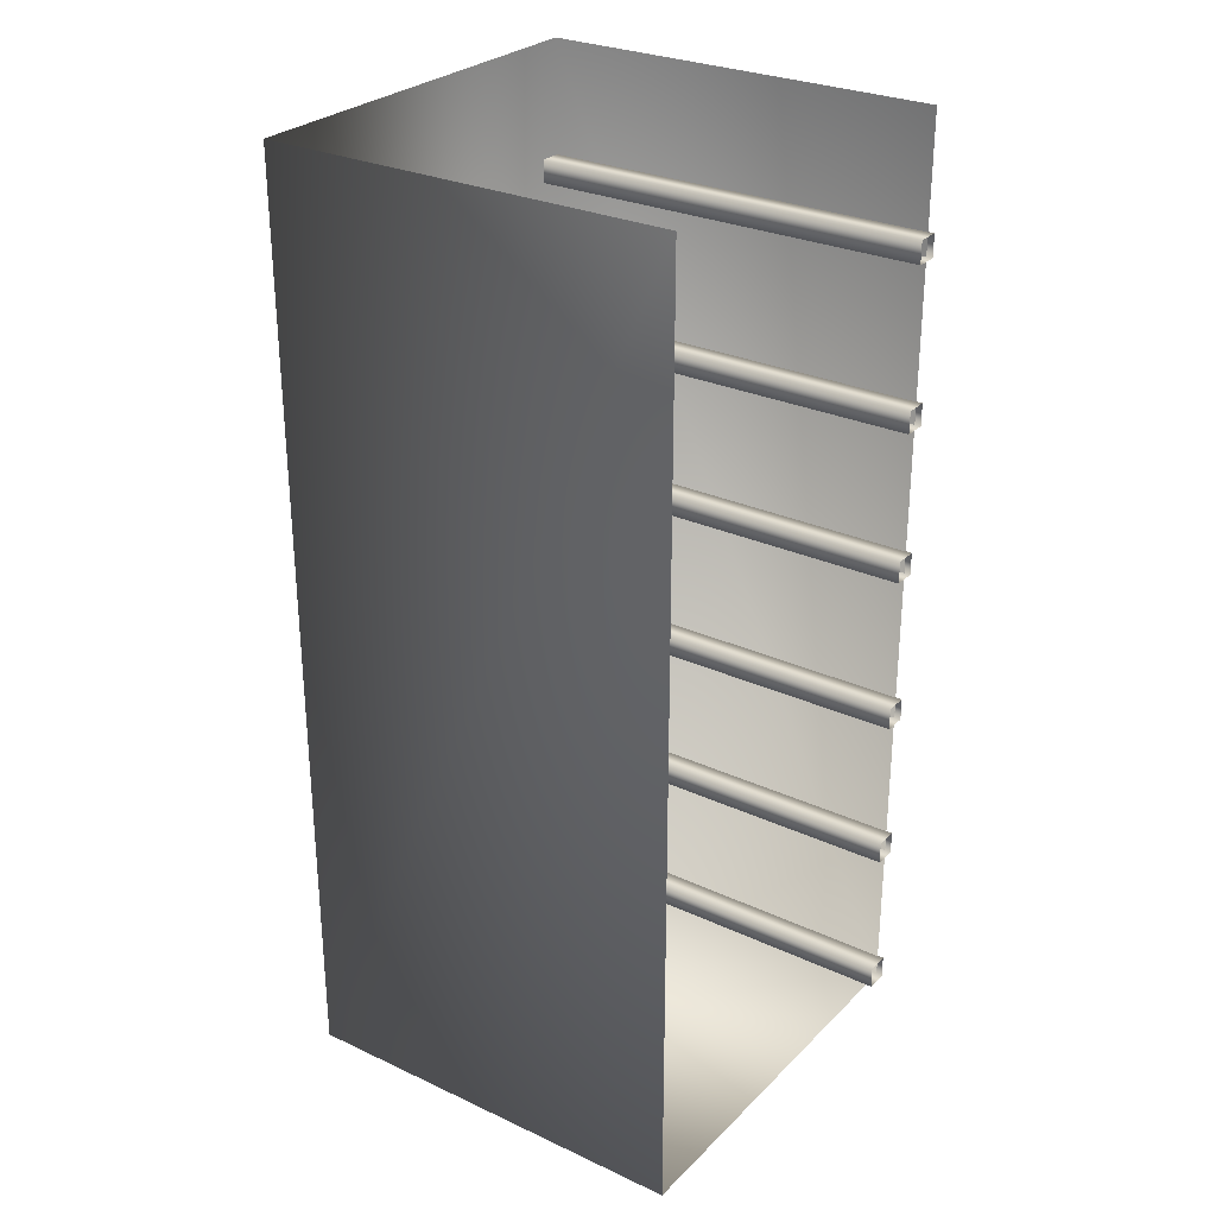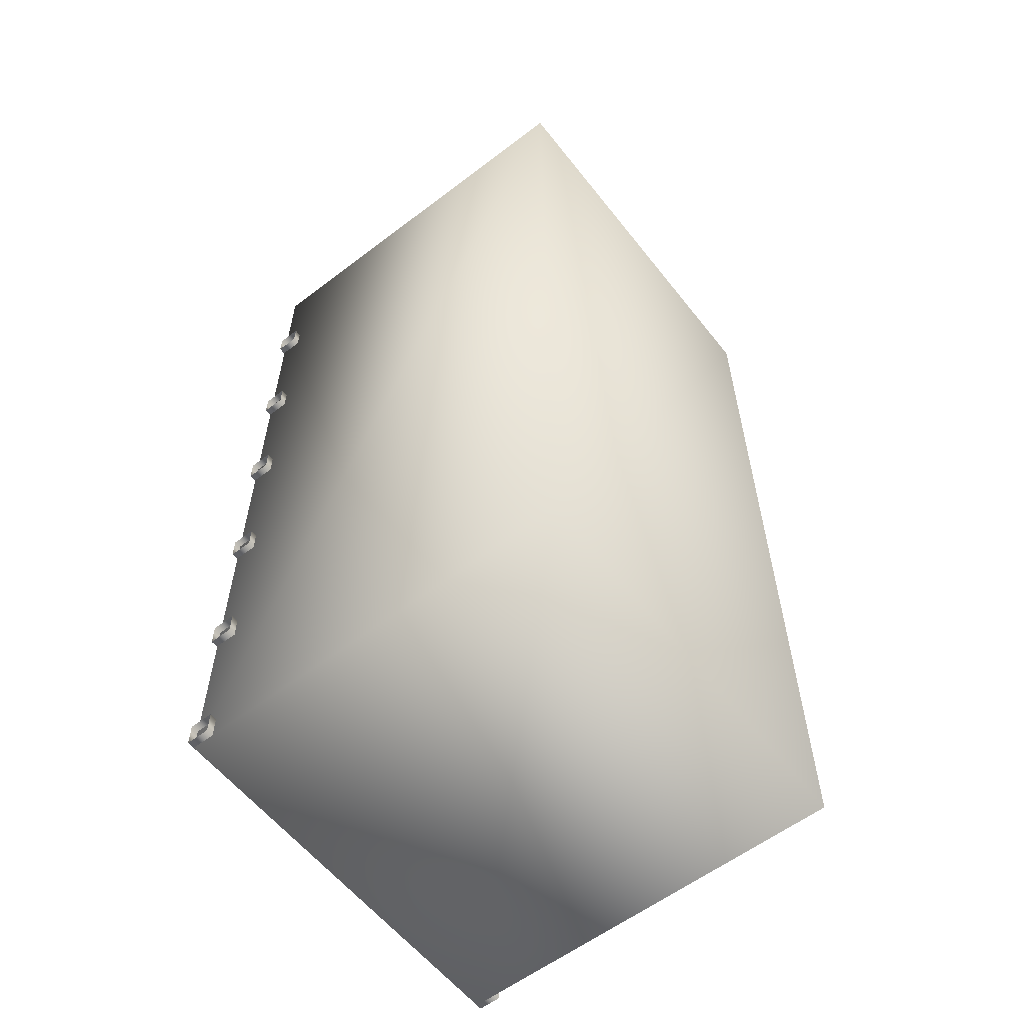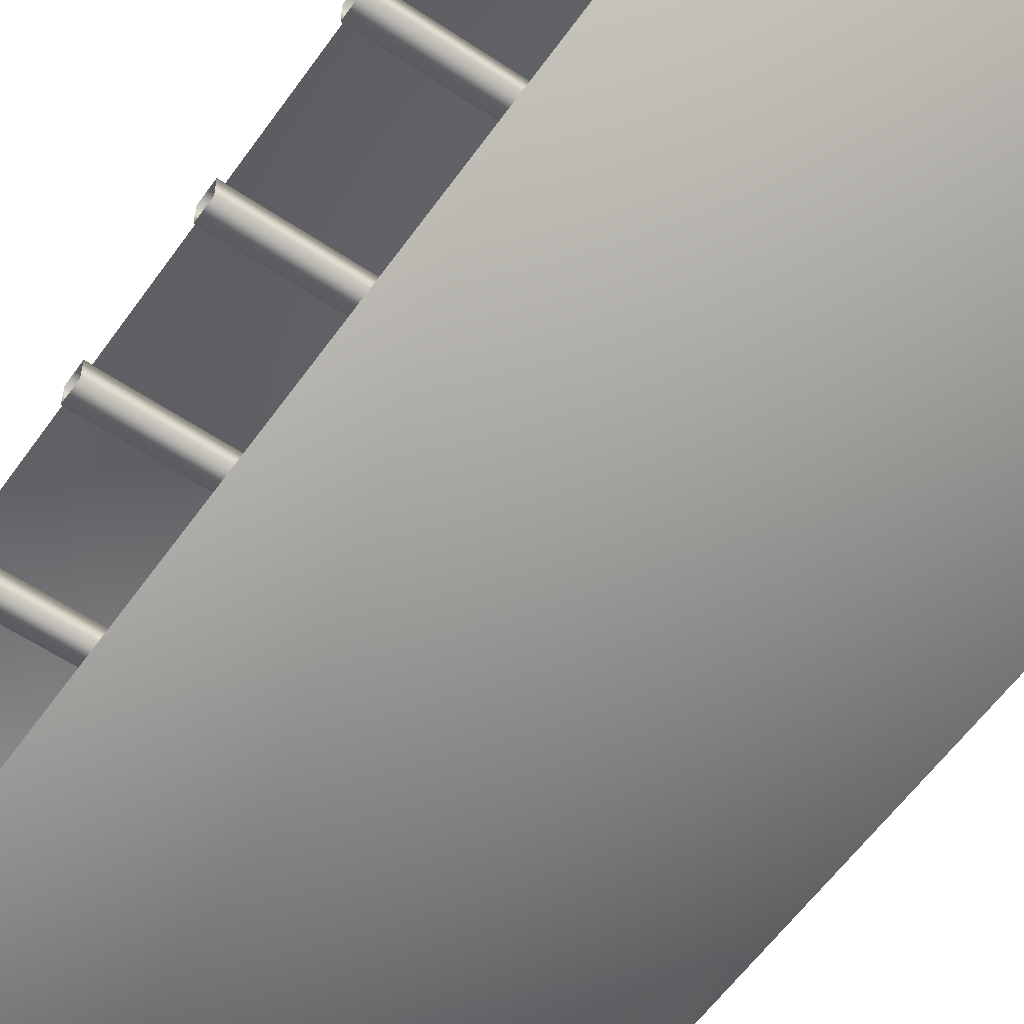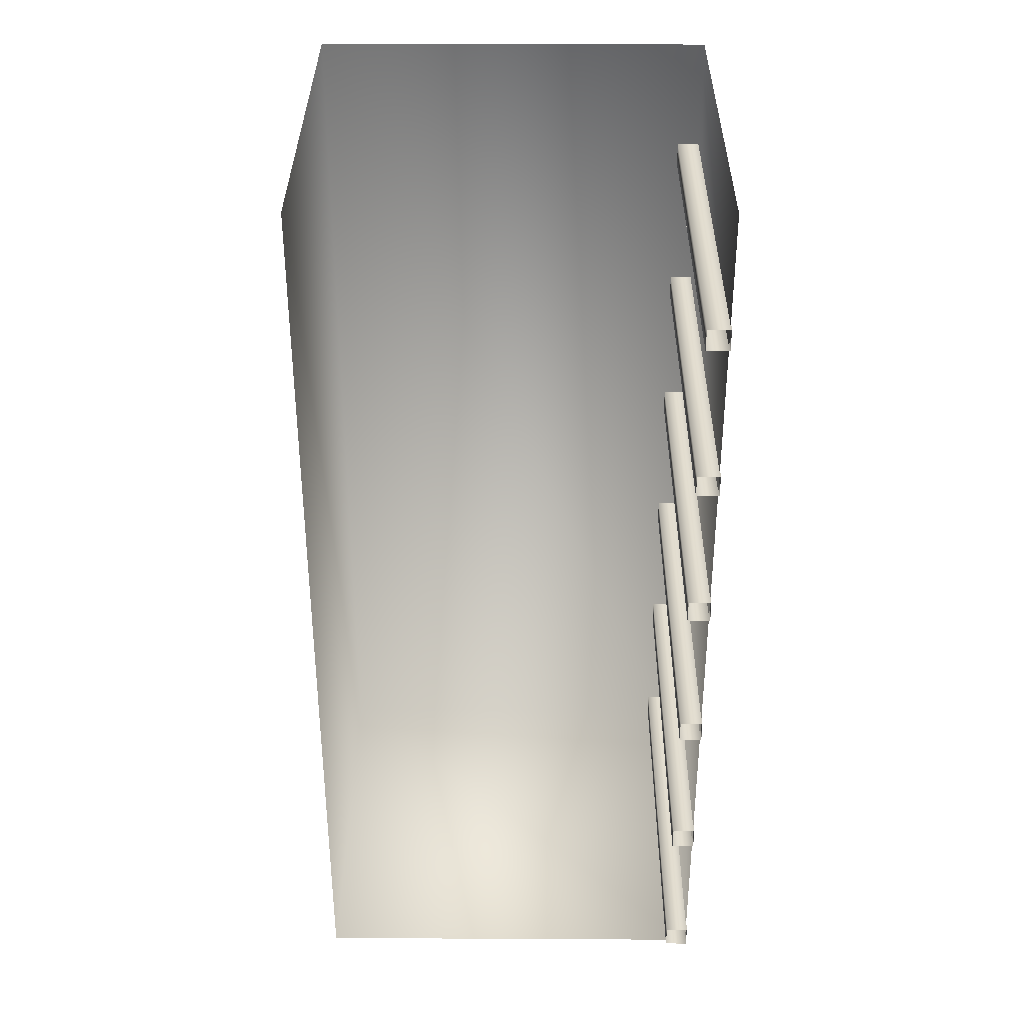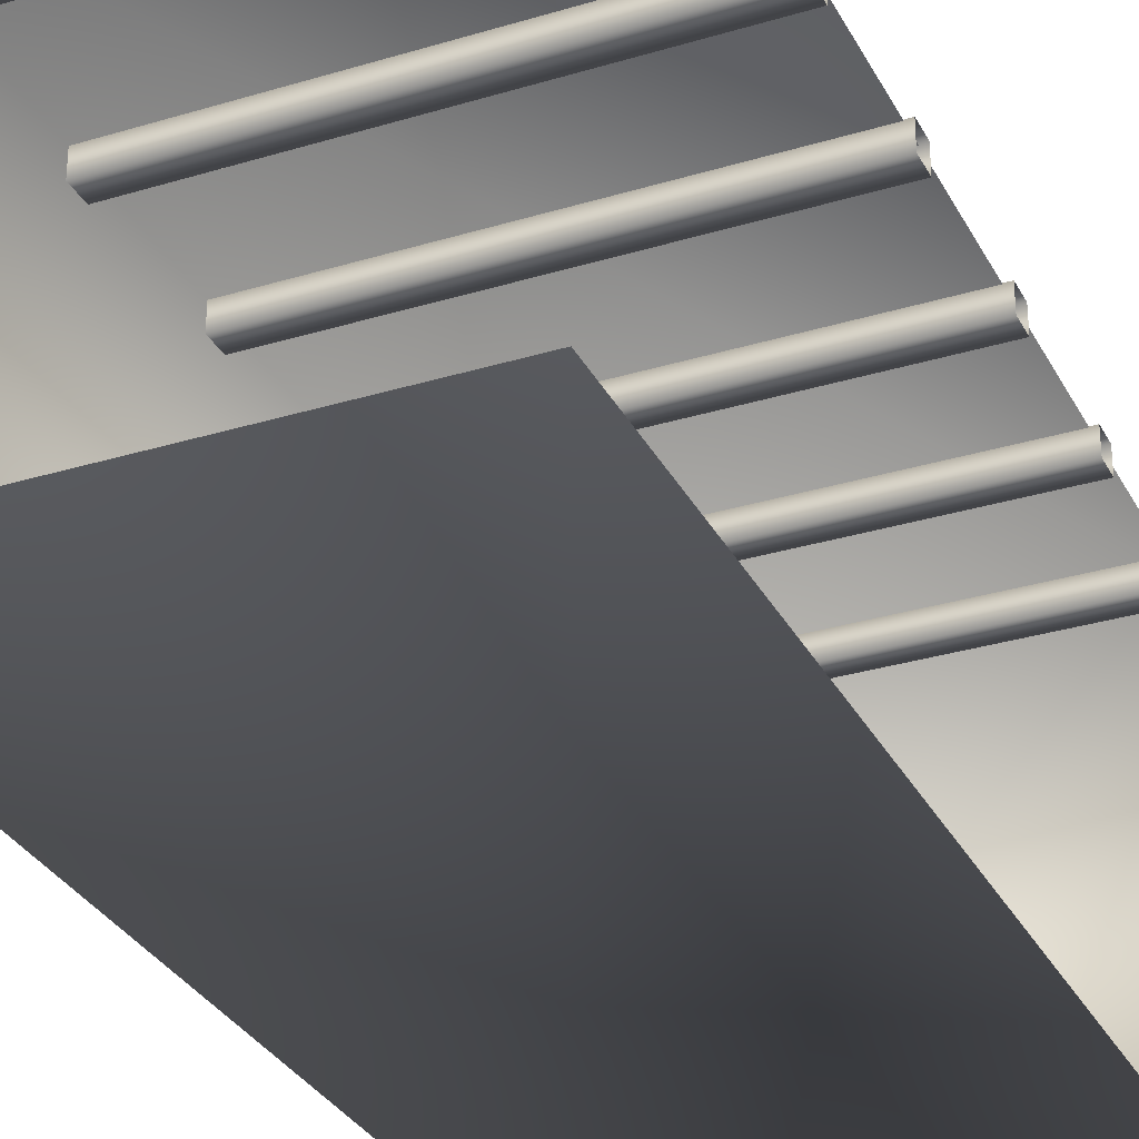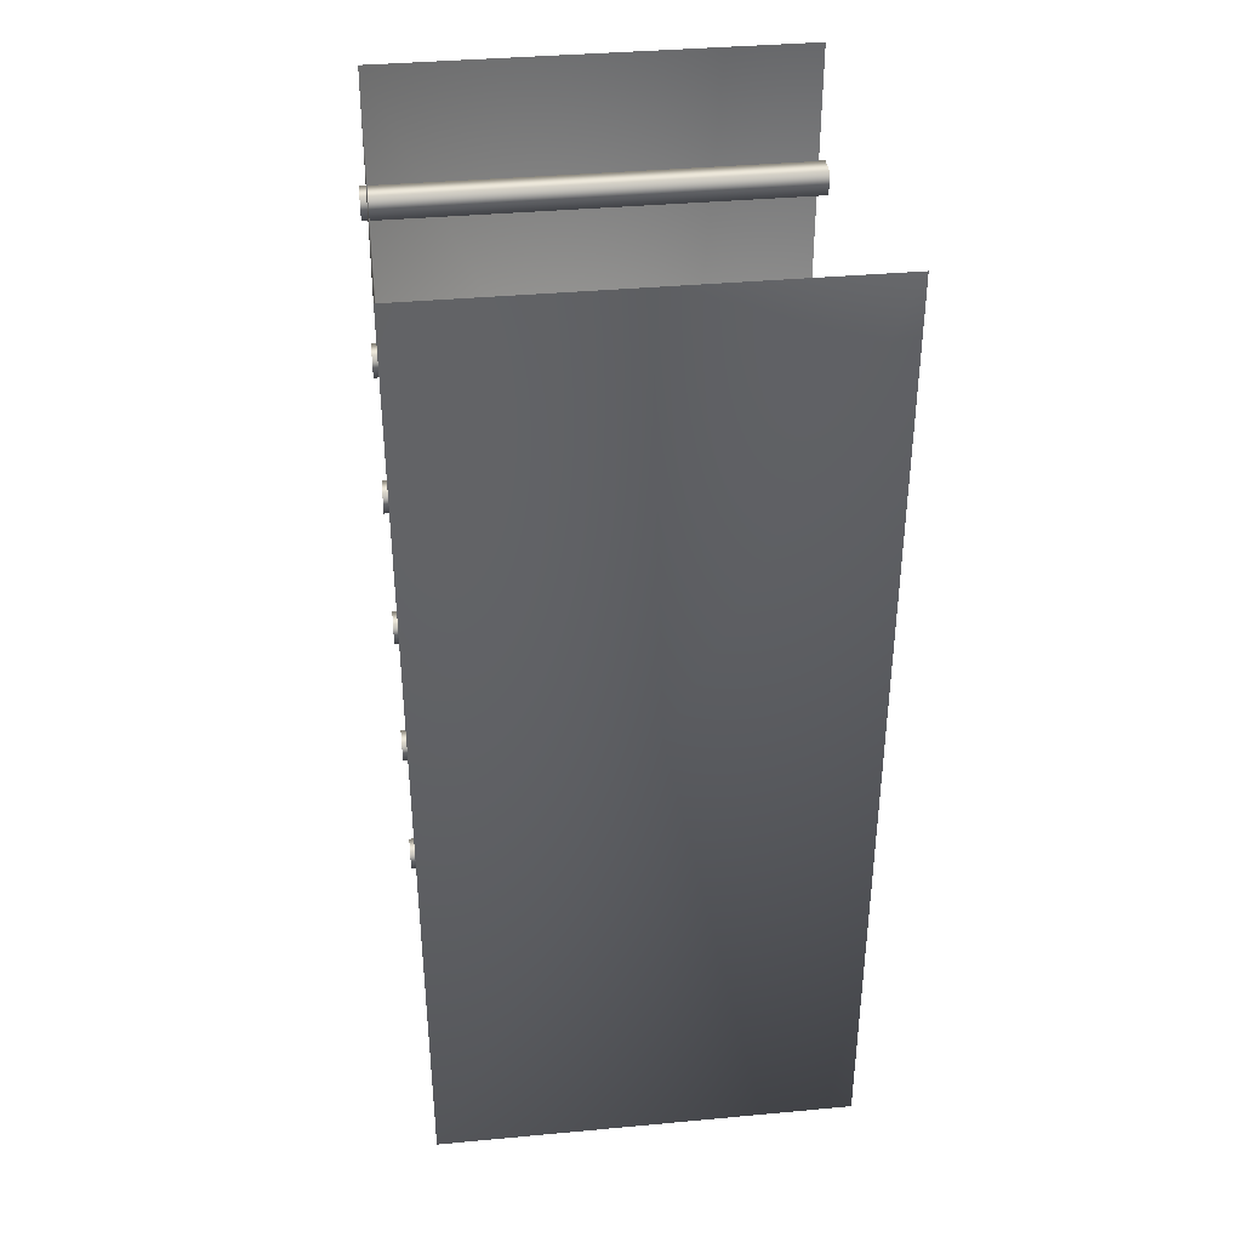
<metadata>
{"format":"obj","ext":"obj","renderer":"f3d","projection":"perspective","resolution":1024,"background":"white","views":[{"elev":28.2,"azim":35.0,"up":"+Z"},{"elev":-58.8,"azim":-51.9,"up":"+Z"},{"elev":-58.0,"azim":145.1,"up":"+Y"},{"elev":34.8,"azim":90.4,"up":"+Z"},{"elev":-30.9,"azim":23.6,"up":"+Y"},{"elev":37.9,"azim":-6.7,"up":"+Z"}]}
</metadata>
<code>
o dom_Куб.001
v -5.232 0.1245 -4.227
v 1.768 0.1245 -4.227
v 1.768 7.125 -4.227
v -5.232 0.1245 11.77
v 1.768 0.1245 11.77
v -5.232 7.125 11.77
v -5.232 7.125 -4.227
v 1.768 7.125 11.77
v -5.357 6.74 -1.125
v -5.357 7.137 -1.125
v -5.357 6.74 -1.522
v -5.357 7.137 -1.522
v 1.872 6.74 -1.125
v 1.872 7.137 -1.125
v 1.872 6.74 -1.522
v 1.872 7.137 -1.522
v -5.357 6.74 -3.825
v -5.357 7.137 -3.825
v -5.357 6.74 -4.222
v -5.357 7.137 -4.222
v 1.872 6.74 -3.825
v 1.872 7.137 -3.825
v 1.872 6.74 -4.222
v 1.872 7.137 -4.222
v -5.357 6.74 9.812
v -5.357 7.137 9.812
v -5.357 6.74 9.415
v -5.357 7.137 9.415
v 1.872 6.74 9.812
v 1.872 7.137 9.812
v 1.872 6.74 9.415
v 1.872 7.137 9.415
v -5.357 6.74 7.014
v -5.357 7.137 7.014
v -5.357 6.74 6.617
v -5.357 7.137 6.617
v 1.872 6.74 7.014
v 1.872 7.137 7.014
v 1.872 6.74 6.617
v 1.872 7.137 6.617
v -5.349 6.74 1.592
v -5.349 7.137 1.592
v -5.349 6.74 1.195
v -5.349 7.137 1.195
v 1.88 6.74 1.592
v 1.88 7.137 1.592
v 1.88 6.74 1.195
v 1.88 7.137 1.195
v -5.357 6.74 4.363
v -5.357 7.137 4.363
v -5.357 6.74 3.966
v -5.357 7.137 3.966
v 1.872 6.74 4.363
v 1.872 7.137 4.363
v 1.872 6.74 3.966
v 1.872 7.137 3.966
f 4 1 7 6
f 1 2 3 7
f 1 4 5 2
f 3 8 6 7
f 11 12 16 15
f 13 14 10 9
f 11 15 13 9
f 16 12 10 14
f 19 20 24 23
f 21 22 18 17
f 19 23 21 17
f 24 20 18 22
f 27 28 32 31
f 29 30 26 25
f 27 31 29 25
f 32 28 26 30
f 35 36 40 39
f 37 38 34 33
f 35 39 37 33
f 40 36 34 38
f 43 44 48 47
f 45 46 42 41
f 43 47 45 41
f 48 44 42 46
f 51 52 56 55
f 53 54 50 49
f 51 55 53 49
f 56 52 50 54

</code>
